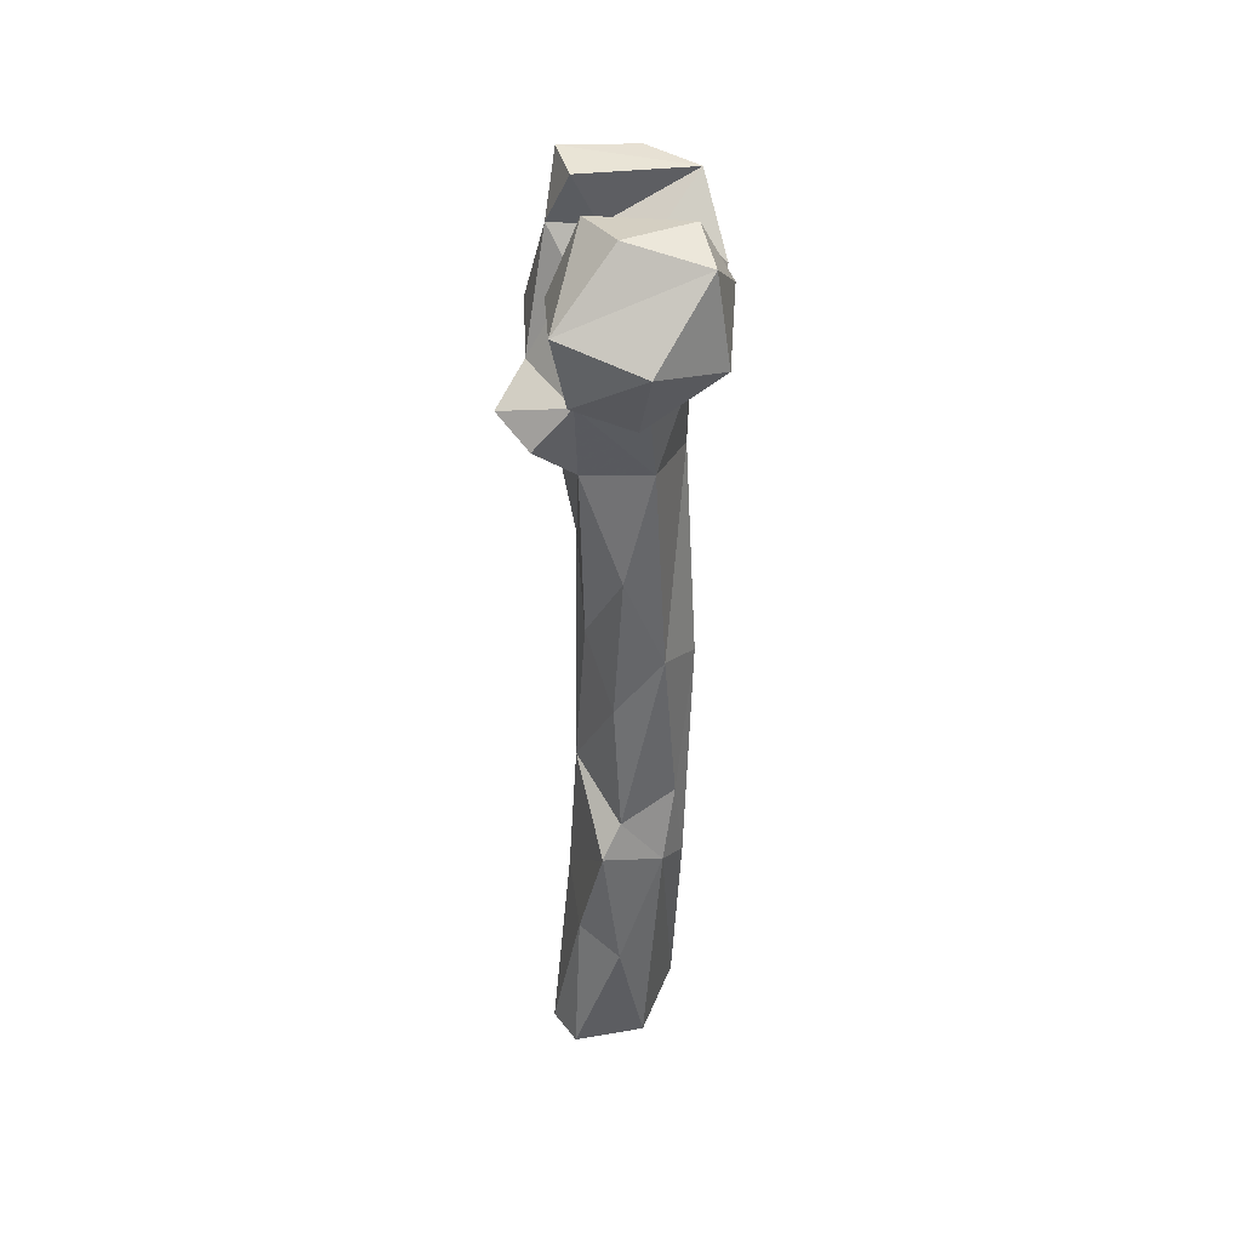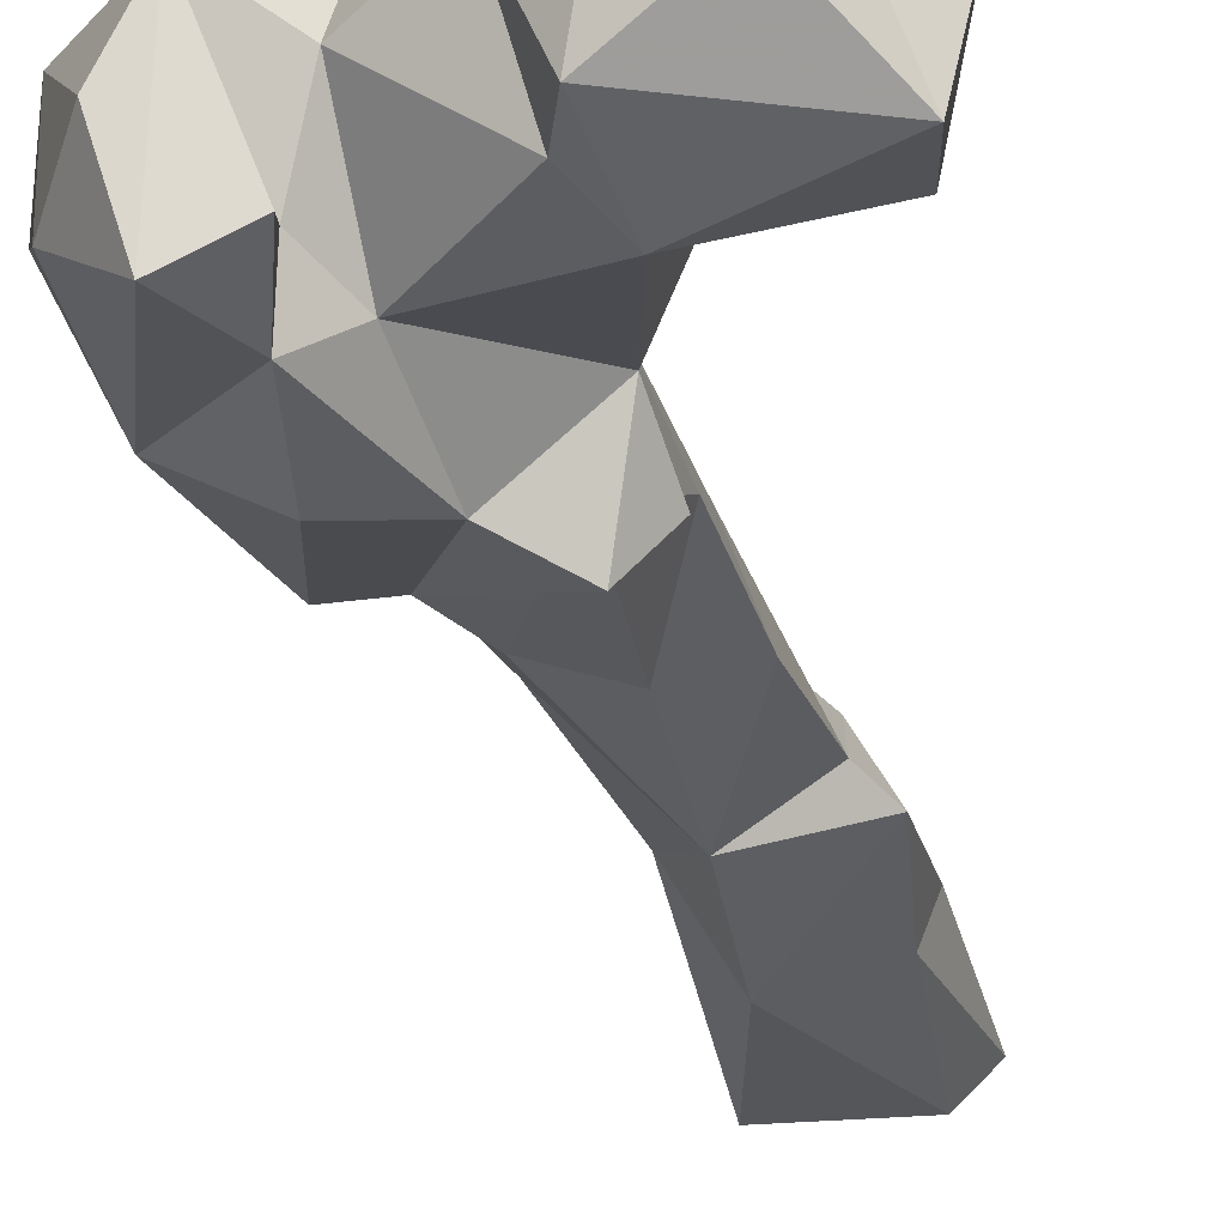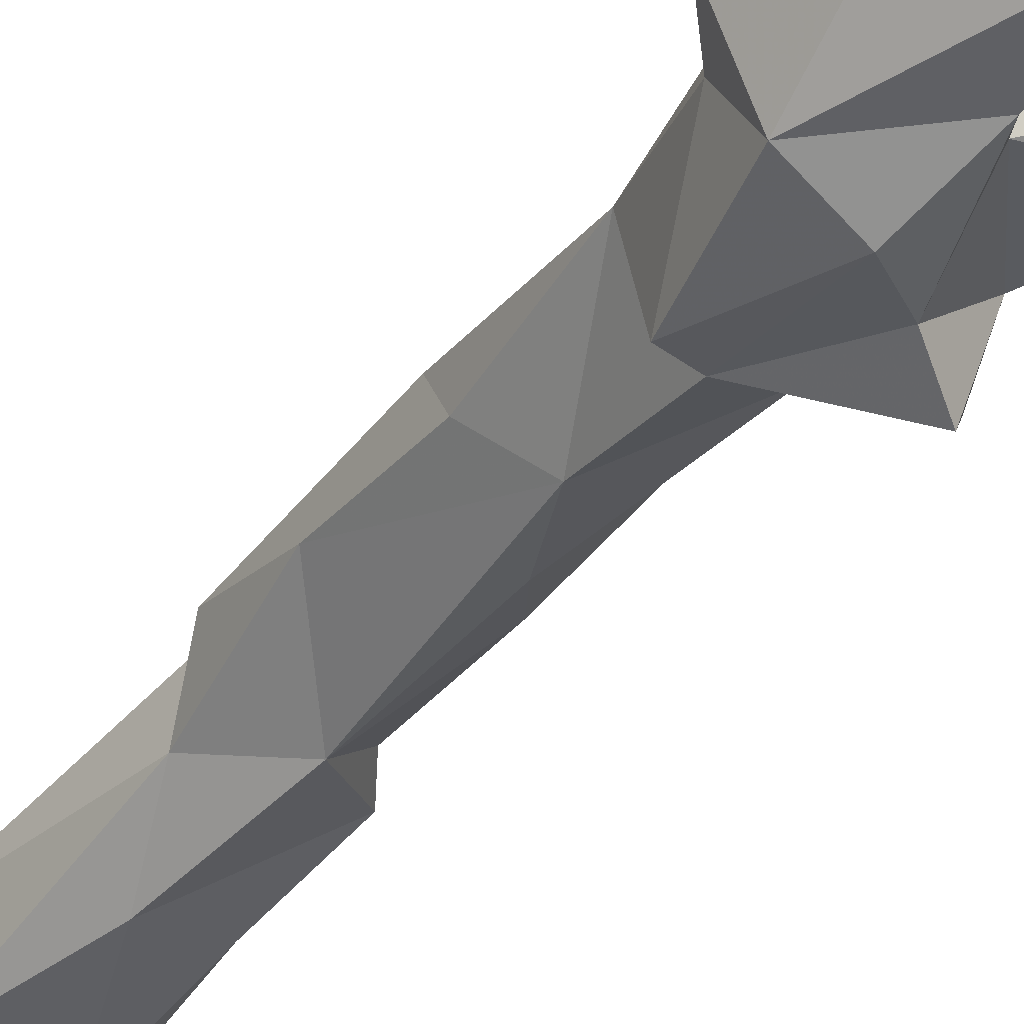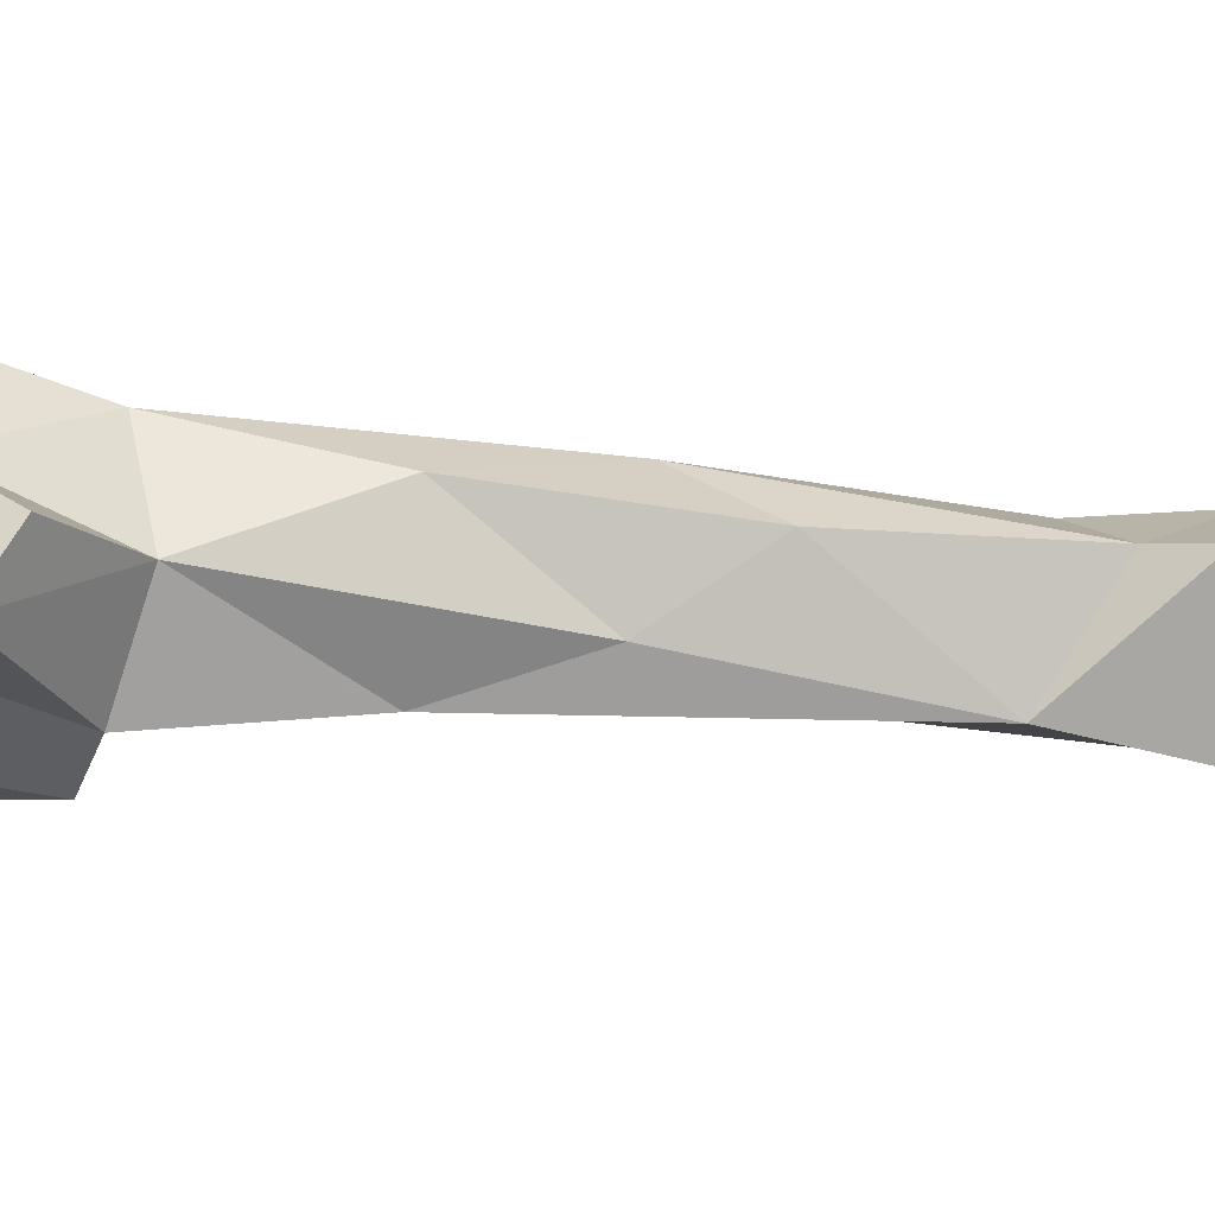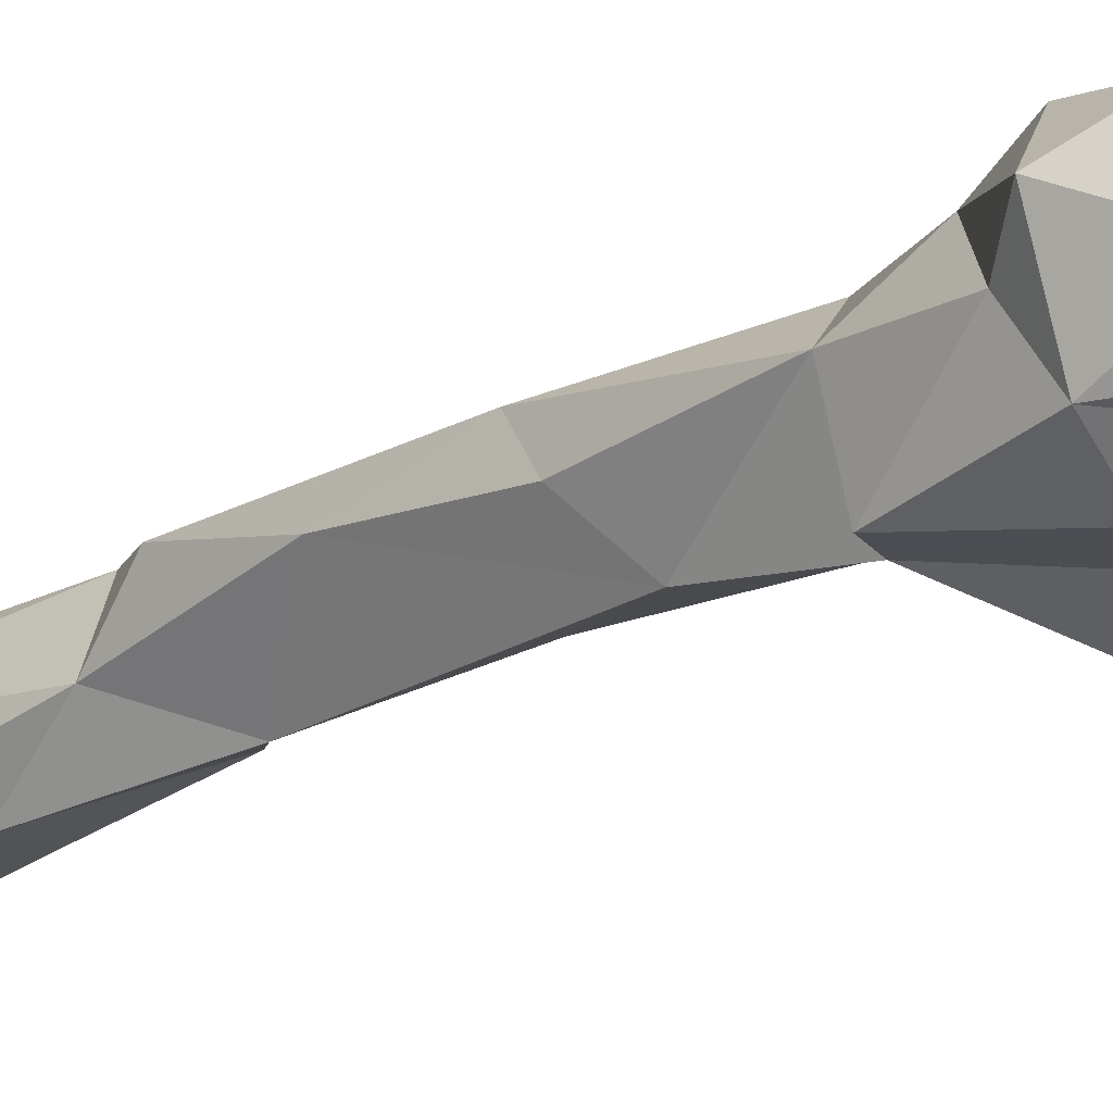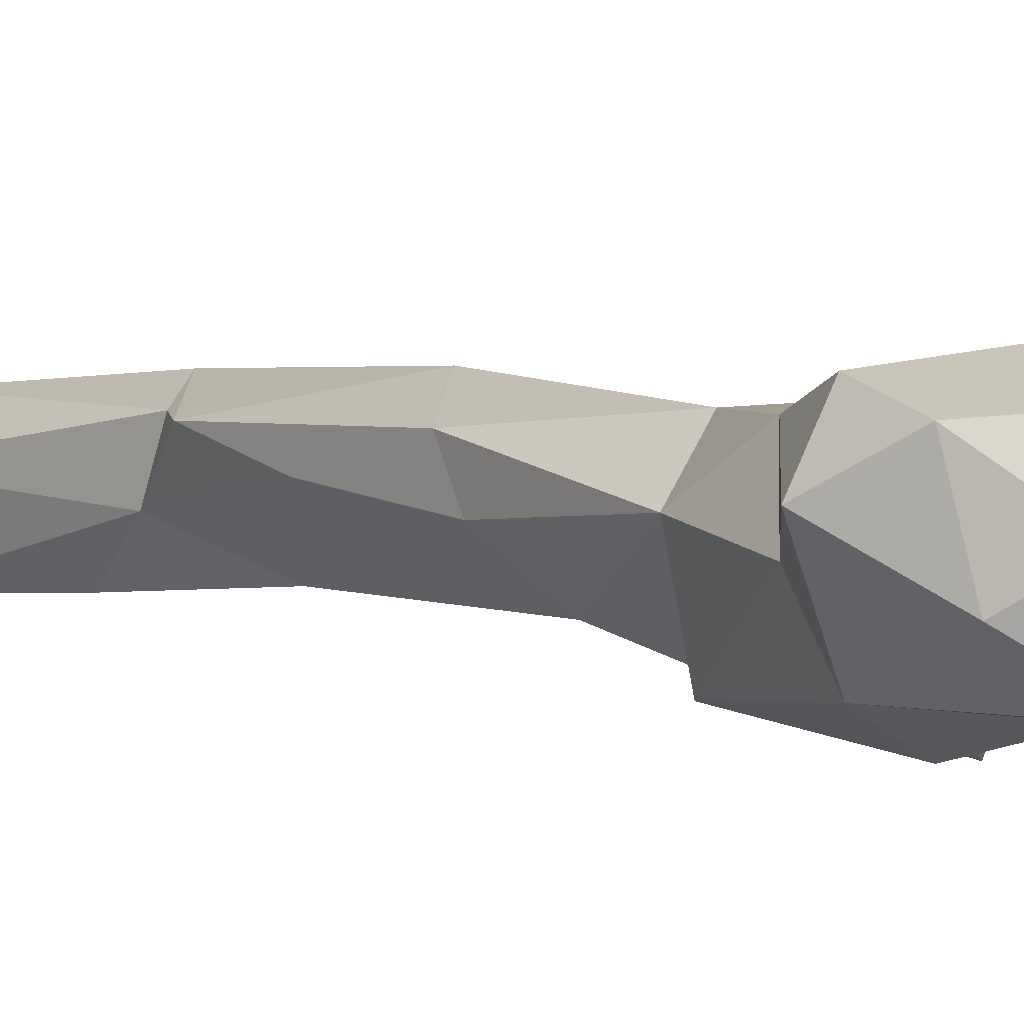
<metadata>
{"format":"obj","ext":"obj","renderer":"f3d","projection":"perspective","resolution":1024,"background":"white","views":[{"elev":44.5,"azim":99.7,"up":"+Z"},{"elev":-23.5,"azim":6.3,"up":"+Y"},{"elev":-40.0,"azim":-40.8,"up":"+Y"},{"elev":-45.5,"azim":73.9,"up":"+Y"},{"elev":-26.1,"azim":-58.2,"up":"+Y"},{"elev":1.5,"azim":-46.3,"up":"+Y"}]}
</metadata>
<code>
v 118.3 193.2 1.951
v 93.63 193 1.152
v 125.1 200.1 1.756
v 89.26 210.5 1.879
v 117.9 216.5 0.5602
v 99.27 220.9 3.09
v 119.6 210.7 31.98
v 110.4 219.8 61.53
v 98.47 194.2 41.16
v 102.2 223.4 56.39
v 116.8 200 39.05
v 89.45 205.4 60.19
v 89.05 218.1 65.75
v 117.5 206.2 66.41
v 97.66 196.3 81.45
v 82.91 216.9 73.78
v 102.6 221.3 78.51
v 111.8 209.7 73.85
v 107 207.2 107.6
v 79.81 210.3 97.92
v 90.49 223.4 114.7
v 95.56 198.5 121.5
v 101.9 218.2 120.5
v 75.67 216.2 125.7
v 83.93 194.7 140.7
v 75.35 205.9 131
v 102.6 208.6 144.1
v 77.97 218.6 166.3
v 94.8 197.4 167.7
v 97.32 214.8 172.3
v 67.76 207.5 167.3
v 79.26 188.6 168.9
v 70.39 187.6 169.9
v 98.66 180.5 186.2
v 105.2 189.5 181.4
v 101.9 198.2 191.9
v 67.37 217.9 184
v 59.1 203.2 191.1
v 102.2 213.8 195.5
v 74.52 182.4 198.8
v 60.42 189.3 198.5
v 91.08 220.3 192.8
v 87.53 185 192.1
v 108.2 205.4 202.6
v 60.26 222.3 197.8
v 82.61 194.6 211
v 50.47 209.2 198.6
v 81.97 226.6 217.7
v 54.7 217.5 214.2
v 101.7 226.3 214.2
v 75.41 187.5 218.6
v 105.6 193.5 221.8
v 55.71 198.4 219.3
v 127.3 215.9 208.6
v 66.94 188.3 231.8
v 75.93 199 219.6
v 128.3 202.1 213.2
v 113.5 227.4 211.4
v 67.97 219.1 230.7
v 120.1 232.2 219.9
v 129.7 199.1 230.6
v 61.43 205.7 230.5
v 133.7 219.3 226.4
v 110.3 225.6 219
v 111.3 231.3 221.3
v 98.84 198 230.2
v 103.9 230.6 229
v 110.9 230.1 219.8
v 111.3 230.8 220.2
v 79.61 213 223.8
v 77.82 193.5 232.2
v 92.78 219.6 232.4
v 117.5 228.7 241
v 100.8 200 238.5
v 116.1 209.9 244.4
v 105 223.5 242.7
f 61 73 75
f 55 71 59
f 55 59 62
f 52 61 74
f 52 74 66
f 48 59 70
f 66 72 70
f 60 73 63
f 56 70 59
f 53 55 62
f 60 64 67
f 48 72 50
f 50 67 65
f 49 62 59
f 52 57 61
f 60 67 73
f 51 56 71
f 60 69 64
f 50 68 69
f 60 68 69
f 50 69 68
f 57 63 61
f 41 55 53
f 58 65 60
f 61 63 73
f 58 69 65
f 50 69 58
f 48 49 59
f 46 52 66
f 54 63 57
f 54 60 63
f 66 74 72
f 44 57 52
f 41 51 55
f 46 56 51
f 32 34 43
f 44 58 54
f 8 17 18
f 47 53 49
f 28 37 42
f 42 45 48
f 1 9 2
f 41 53 47
f 36 44 52
f 40 43 51
f 43 46 51
f 45 47 49
f 39 42 50
f 65 67 68
f 37 38 47
f 34 36 43
f 16 24 21
f 33 40 41
f 44 54 57
f 40 51 41
f 36 39 44
f 7 8 14
f 12 15 20
f 33 41 38
f 31 38 37
f 30 42 39
f 29 36 35
f 28 31 37
f 23 30 27
f 32 40 33
f 37 47 45
f 54 58 60
f 56 59 71
f 21 28 23
f 28 42 30
f 31 33 38
f 4 13 6
f 29 35 34
f 29 34 32
f 73 76 75
f 42 48 50
f 31 32 33
f 25 31 26
f 72 74 76
f 64 68 67
f 9 14 15
f 25 29 32
f 24 31 28
f 27 30 29
f 74 75 76
f 17 21 23
f 23 28 30
f 34 35 36
f 32 43 40
f 12 20 16
f 19 23 27
f 20 25 26
f 5 6 8
f 15 25 20
f 44 50 58
f 15 22 25
f 64 69 68
f 36 52 46
f 1 3 11
f 67 76 73
f 14 18 15
f 21 24 28
f 20 26 24
f 51 71 55
f 16 20 24
f 36 46 43
f 39 50 44
f 8 18 14
f 22 27 29
f 15 19 22
f 2 12 4
f 37 45 42
f 3 7 11
f 18 23 19
f 6 10 8
f 60 65 68
f 50 65 69
f 8 10 17
f 10 16 21
f 1 11 9
f 29 30 36
f 61 75 74
f 10 21 17
f 30 39 36
f 25 32 31
f 10 13 16
f 24 26 31
f 12 16 13
f 7 14 11
f 4 12 13
f 6 13 10
f 46 70 56
f 9 11 14
f 67 72 76
f 22 29 25
f 3 5 7
f 46 66 70
f 45 49 48
f 38 41 47
f 50 72 67
f 49 53 62
f 17 23 18
f 19 27 22
f 48 70 72
f 15 18 19
f 2 9 12
f 5 8 7
f 9 15 12

</code>
